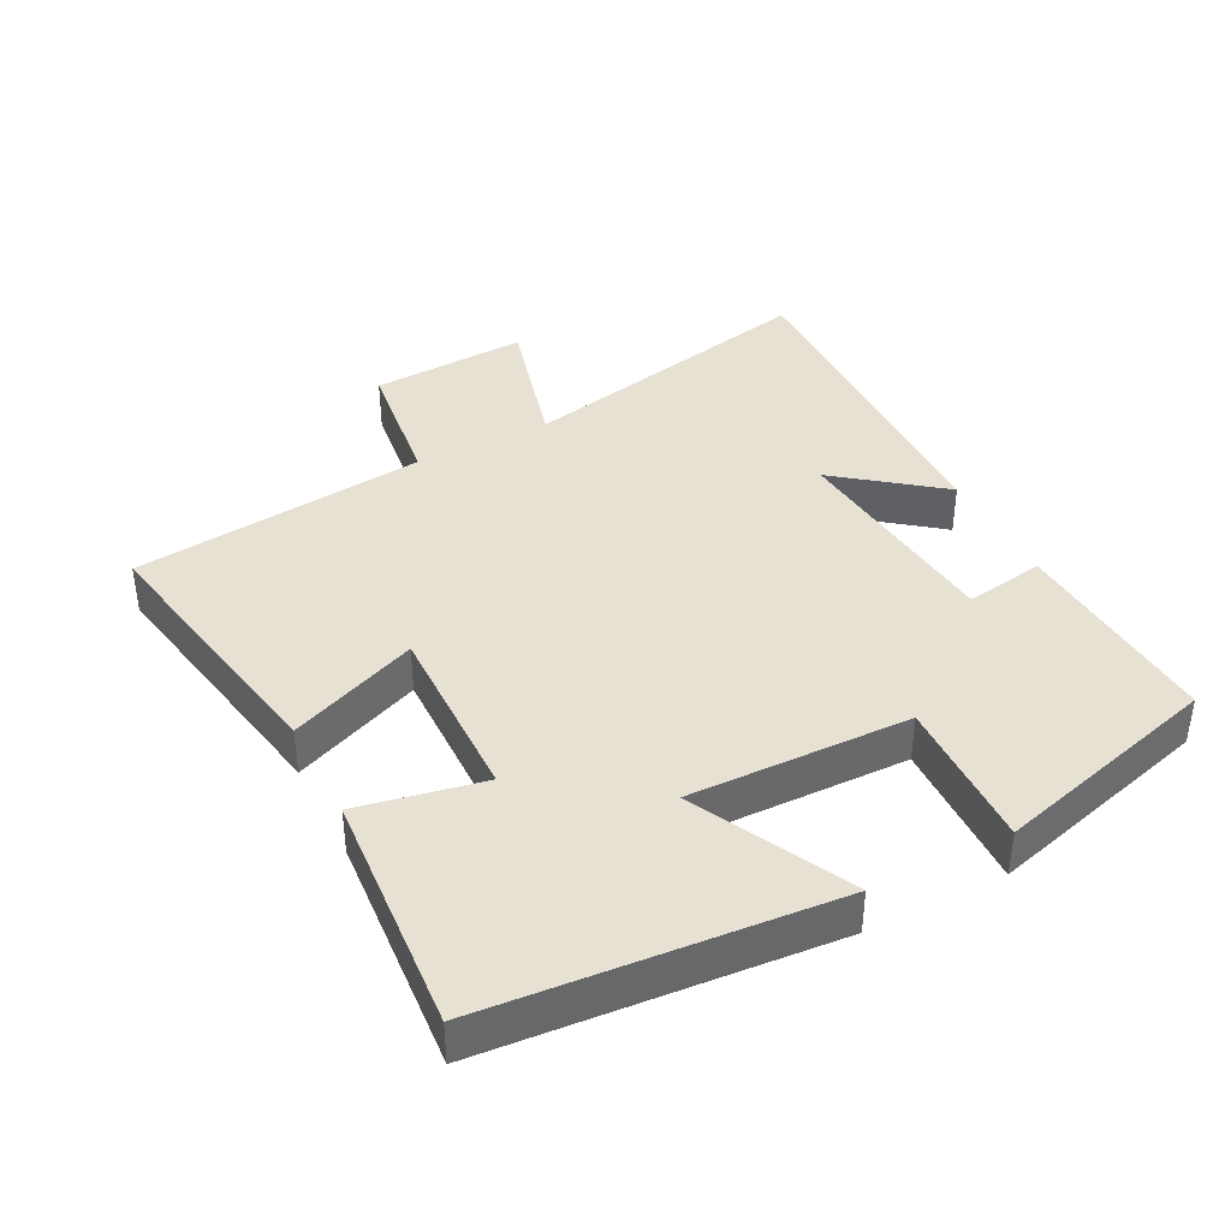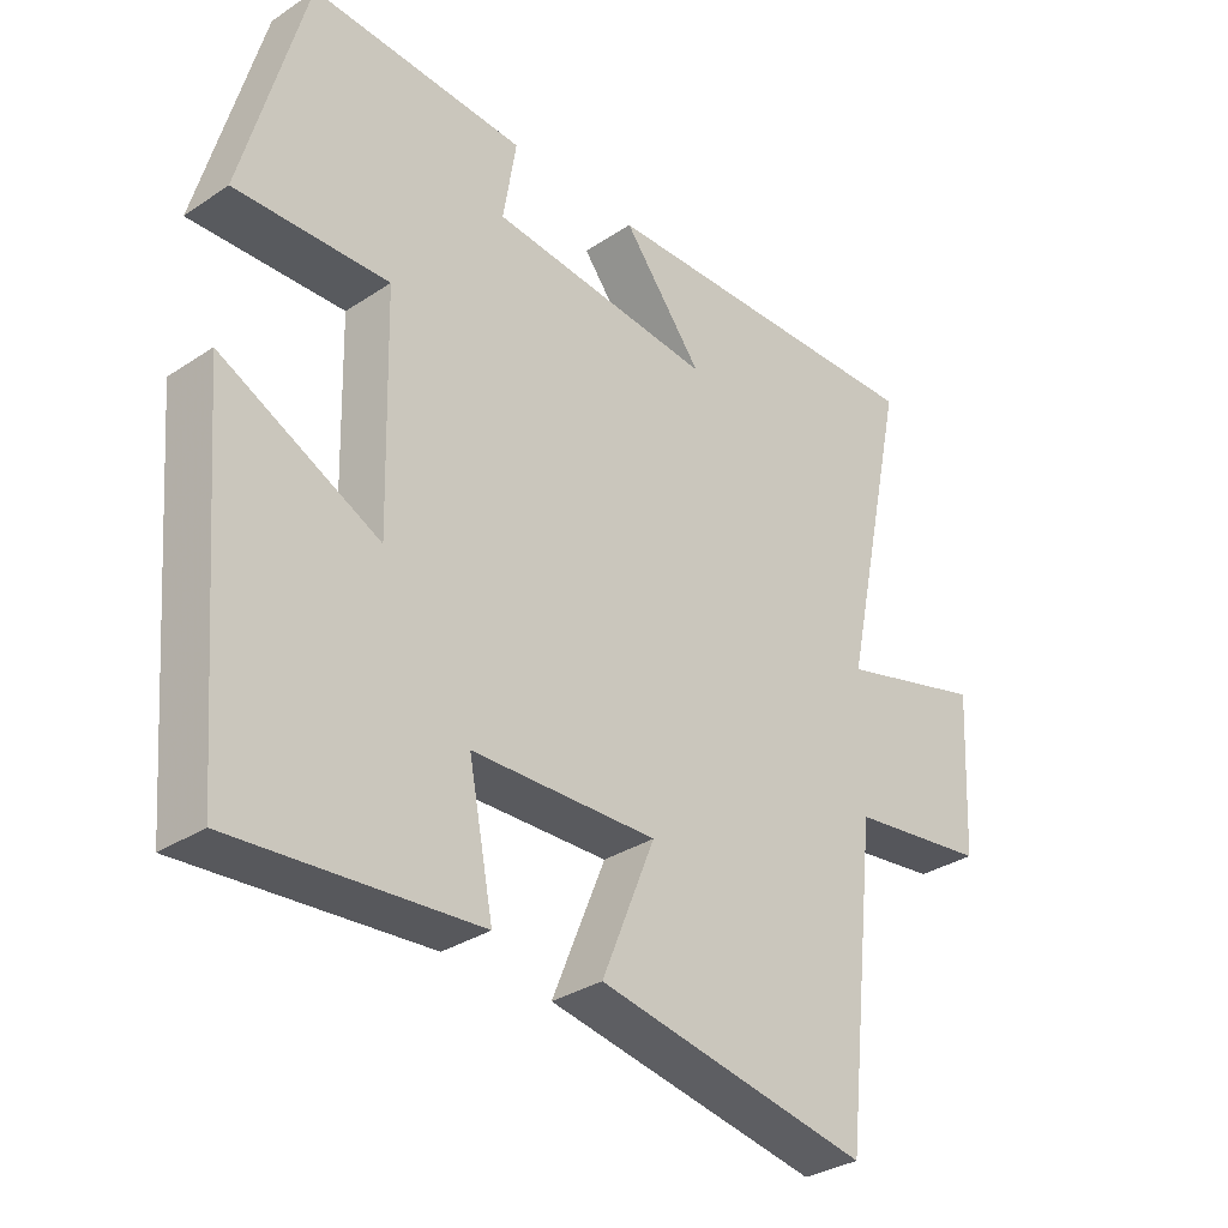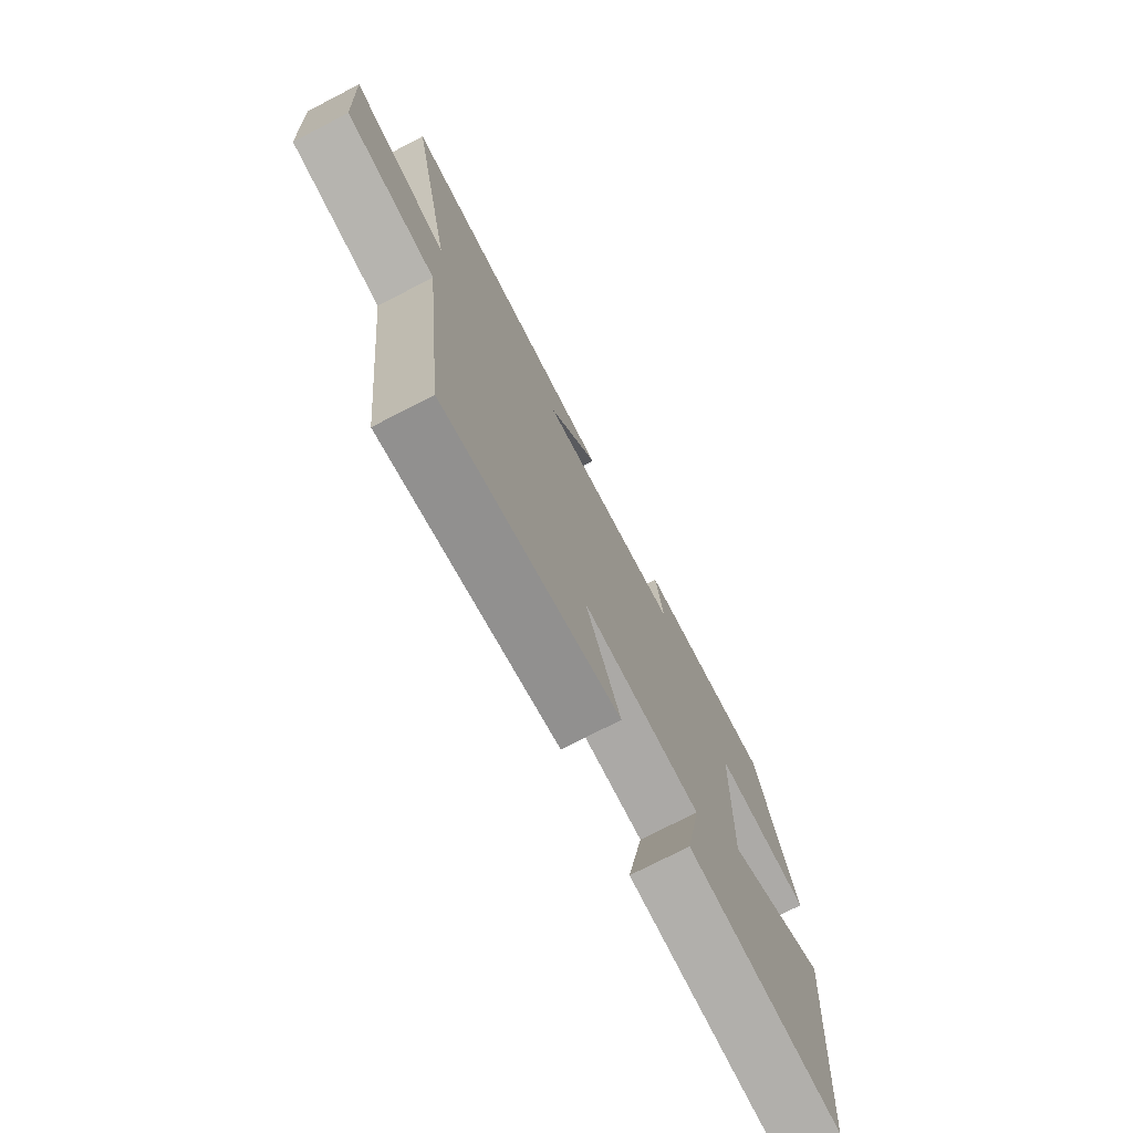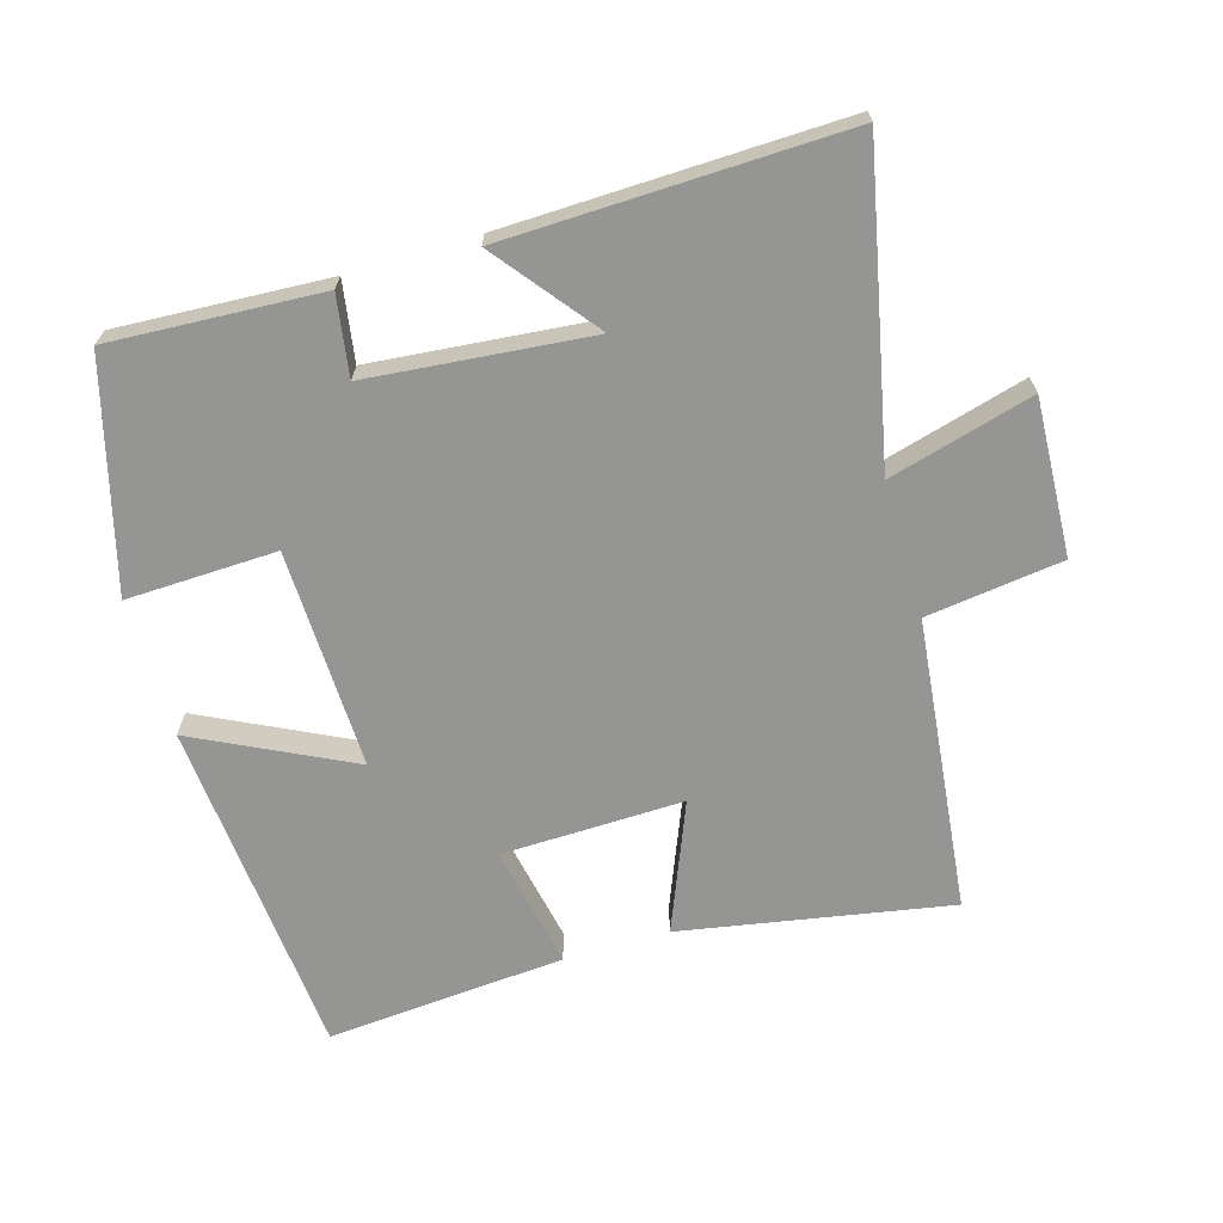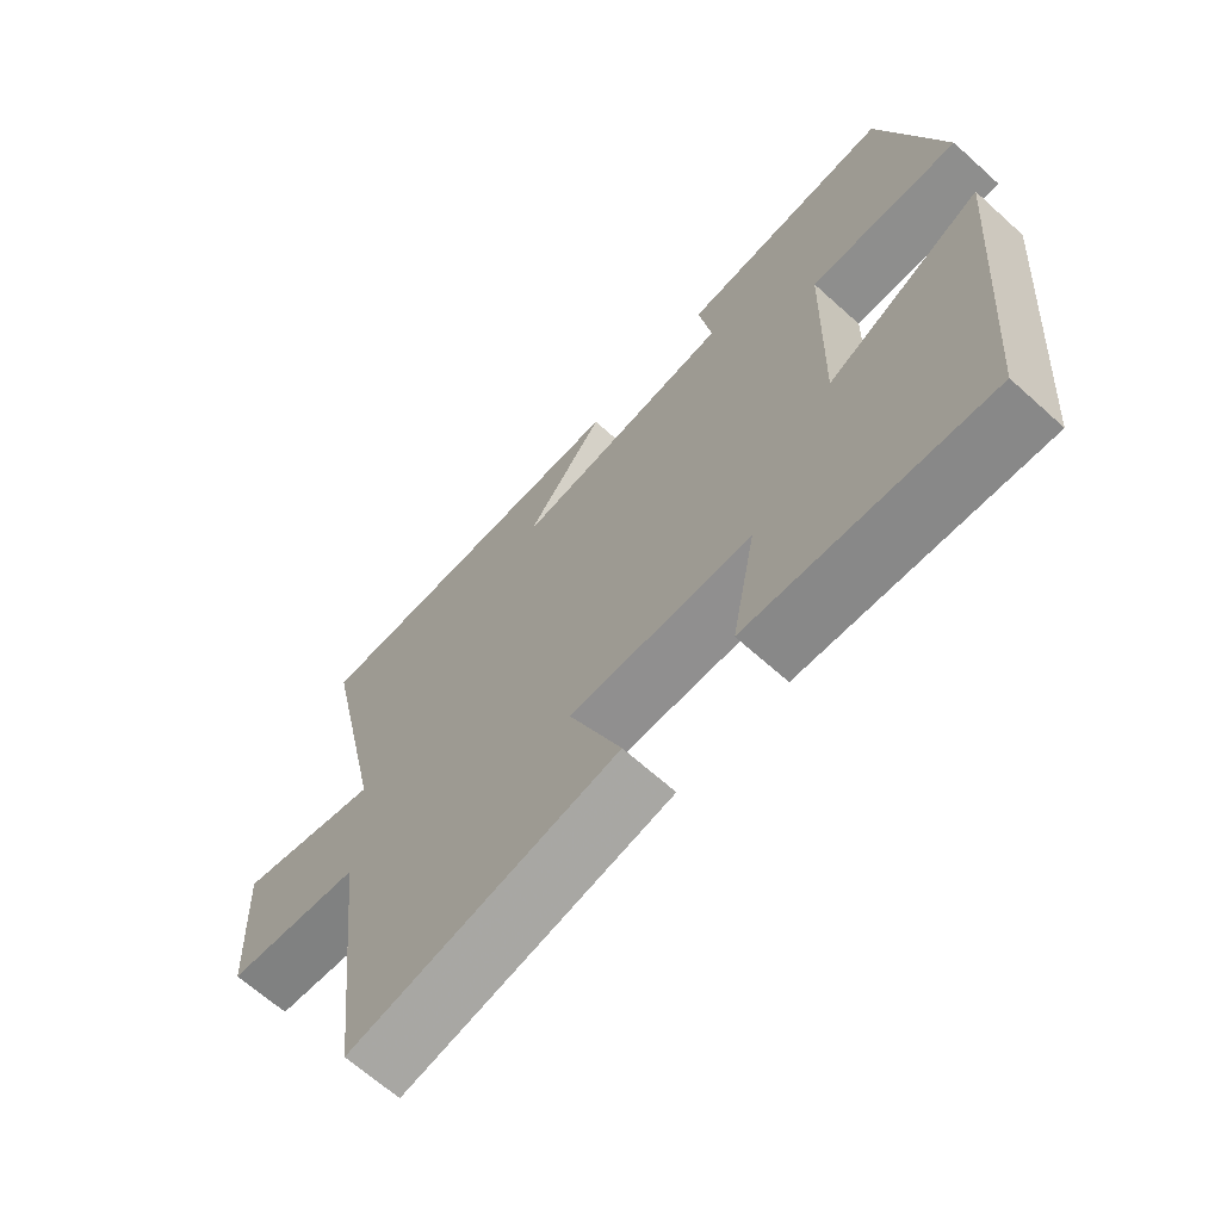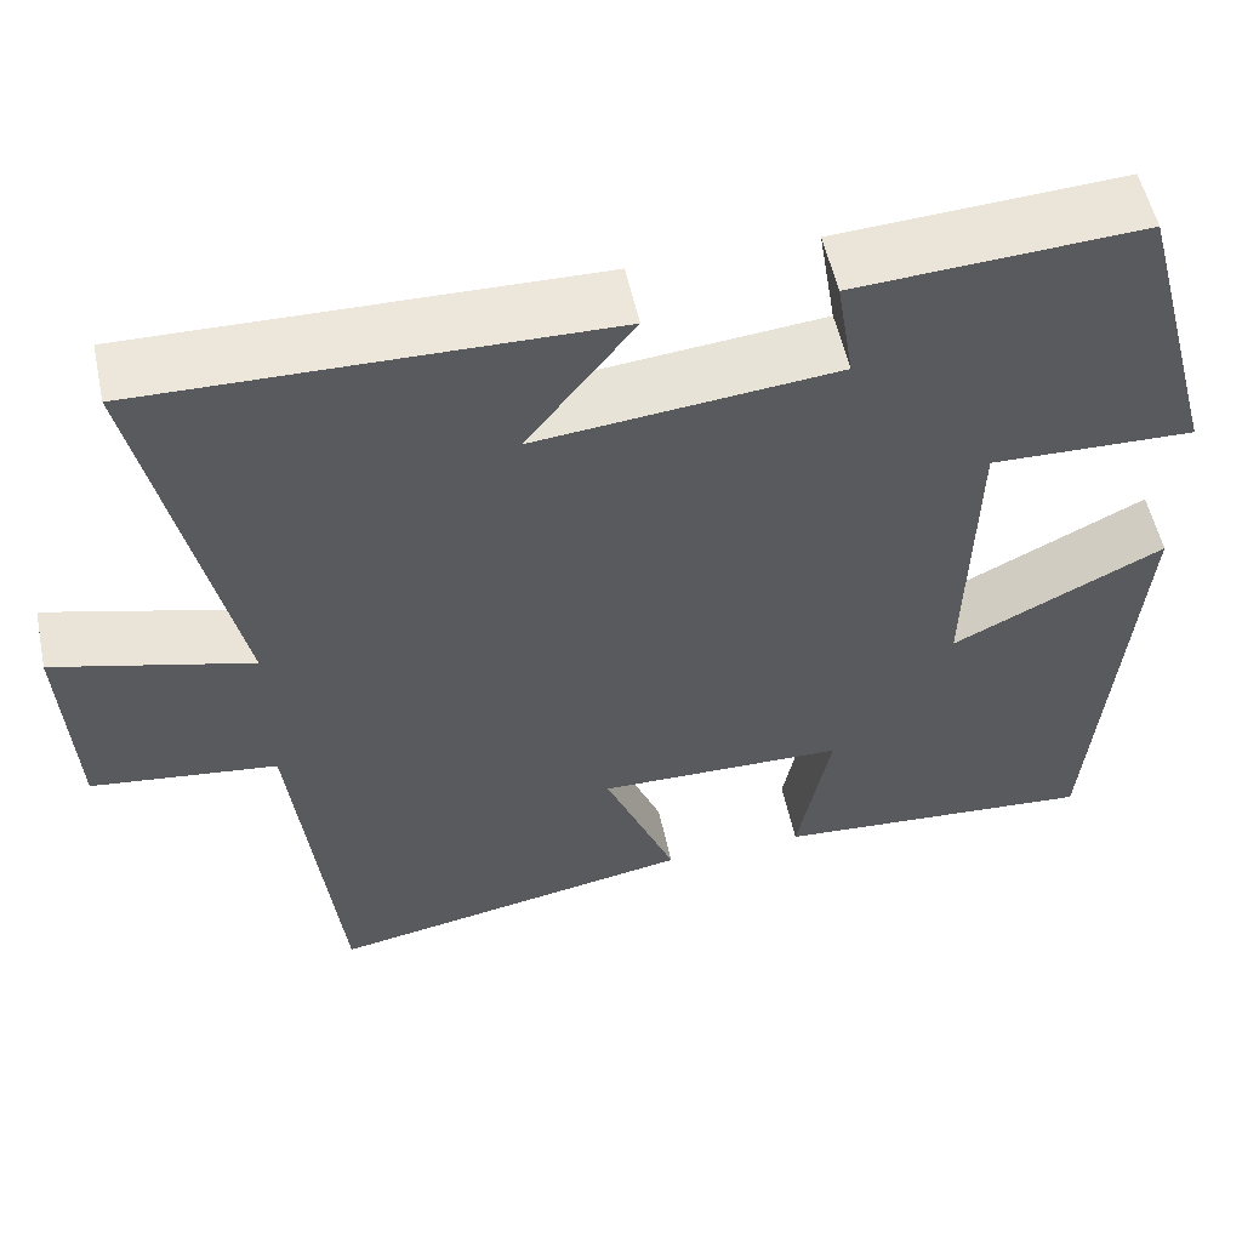
<metadata>
{"format":"obj","ext":"obj","renderer":"f3d","projection":"perspective","resolution":1024,"background":"white","views":[{"elev":39.4,"azim":-117.3,"up":"+Y"},{"elev":-32.3,"azim":-47.3,"up":"+Z"},{"elev":-74.6,"azim":117.3,"up":"+Z"},{"elev":-67.4,"azim":16.5,"up":"+Y"},{"elev":-66.4,"azim":-132.1,"up":"+Z"},{"elev":54.8,"azim":167.9,"up":"+Z"}]}
</metadata>
<code>
v 0.597 0.07 0.512
v 0.5 0.07 0.062
v 0.714 0.07 0.12
v 0.702 0.07 -0.112
v 0.5 0.07 -0.138
v 0.451 0.07 -0.573
v 0.052 0.07 -0.5
v 0.13 0.07 -0.31
v -0.14 0.07 -0.316
v -0.104 0.07 -0.5
v -0.458 0.07 -0.527
v -0.5 0.07 -0.02
v -0.269 0.07 -0.135
v -0.277 0.07 0.191
v -0.5 0.07 0.184
v -0.409 0.07 0.518
v -0.096 0.07 0.5
v -0.115 0.07 0.382
v 0.213 0.07 0.35
v 0.096 0.07 0.5
v 0.597 0 0.512
v 0.5 0 0.062
v 0.714 0 0.12
v 0.702 0 -0.112
v 0.5 0 -0.138
v 0.451 0 -0.573
v 0.052 0 -0.5
v 0.13 0 -0.31
v -0.14 0 -0.316
v -0.104 0 -0.5
v -0.458 0 -0.527
v -0.5 0 -0.02
v -0.269 0 -0.135
v -0.277 0 0.191
v -0.5 0 0.184
v -0.409 0 0.518
v -0.096 0 0.5
v -0.115 0 0.382
v 0.213 0 0.35
v 0.096 0 0.5
f 19 20 1 2
f 18 19 2
f 15 16 17 18
f 14 15 18
f 13 14 18 2
f 10 11 12 13
f 9 10 13
f 8 9 13 2
f 5 6 7 8
f 5 8 2 3
f 3 4 5
f 22 21 40 39
f 22 39 38
f 38 37 36 35
f 38 35 34
f 22 38 34 33
f 33 32 31 30
f 33 30 29
f 22 33 29 28
f 28 27 26 25
f 23 22 28 25
f 25 24 23
f 1 21 22 2
f 2 22 23 3
f 3 23 24 4
f 4 24 25 5
f 5 25 26 6
f 6 26 27 7
f 7 27 28 8
f 8 28 29 9
f 9 29 30 10
f 10 30 31 11
f 11 31 32 12
f 12 32 33 13
f 13 33 34 14
f 14 34 35 15
f 15 35 36 16
f 16 36 37 17
f 17 37 38 18
f 18 38 39 19
f 19 39 40 20
f 20 40 21 1

</code>
